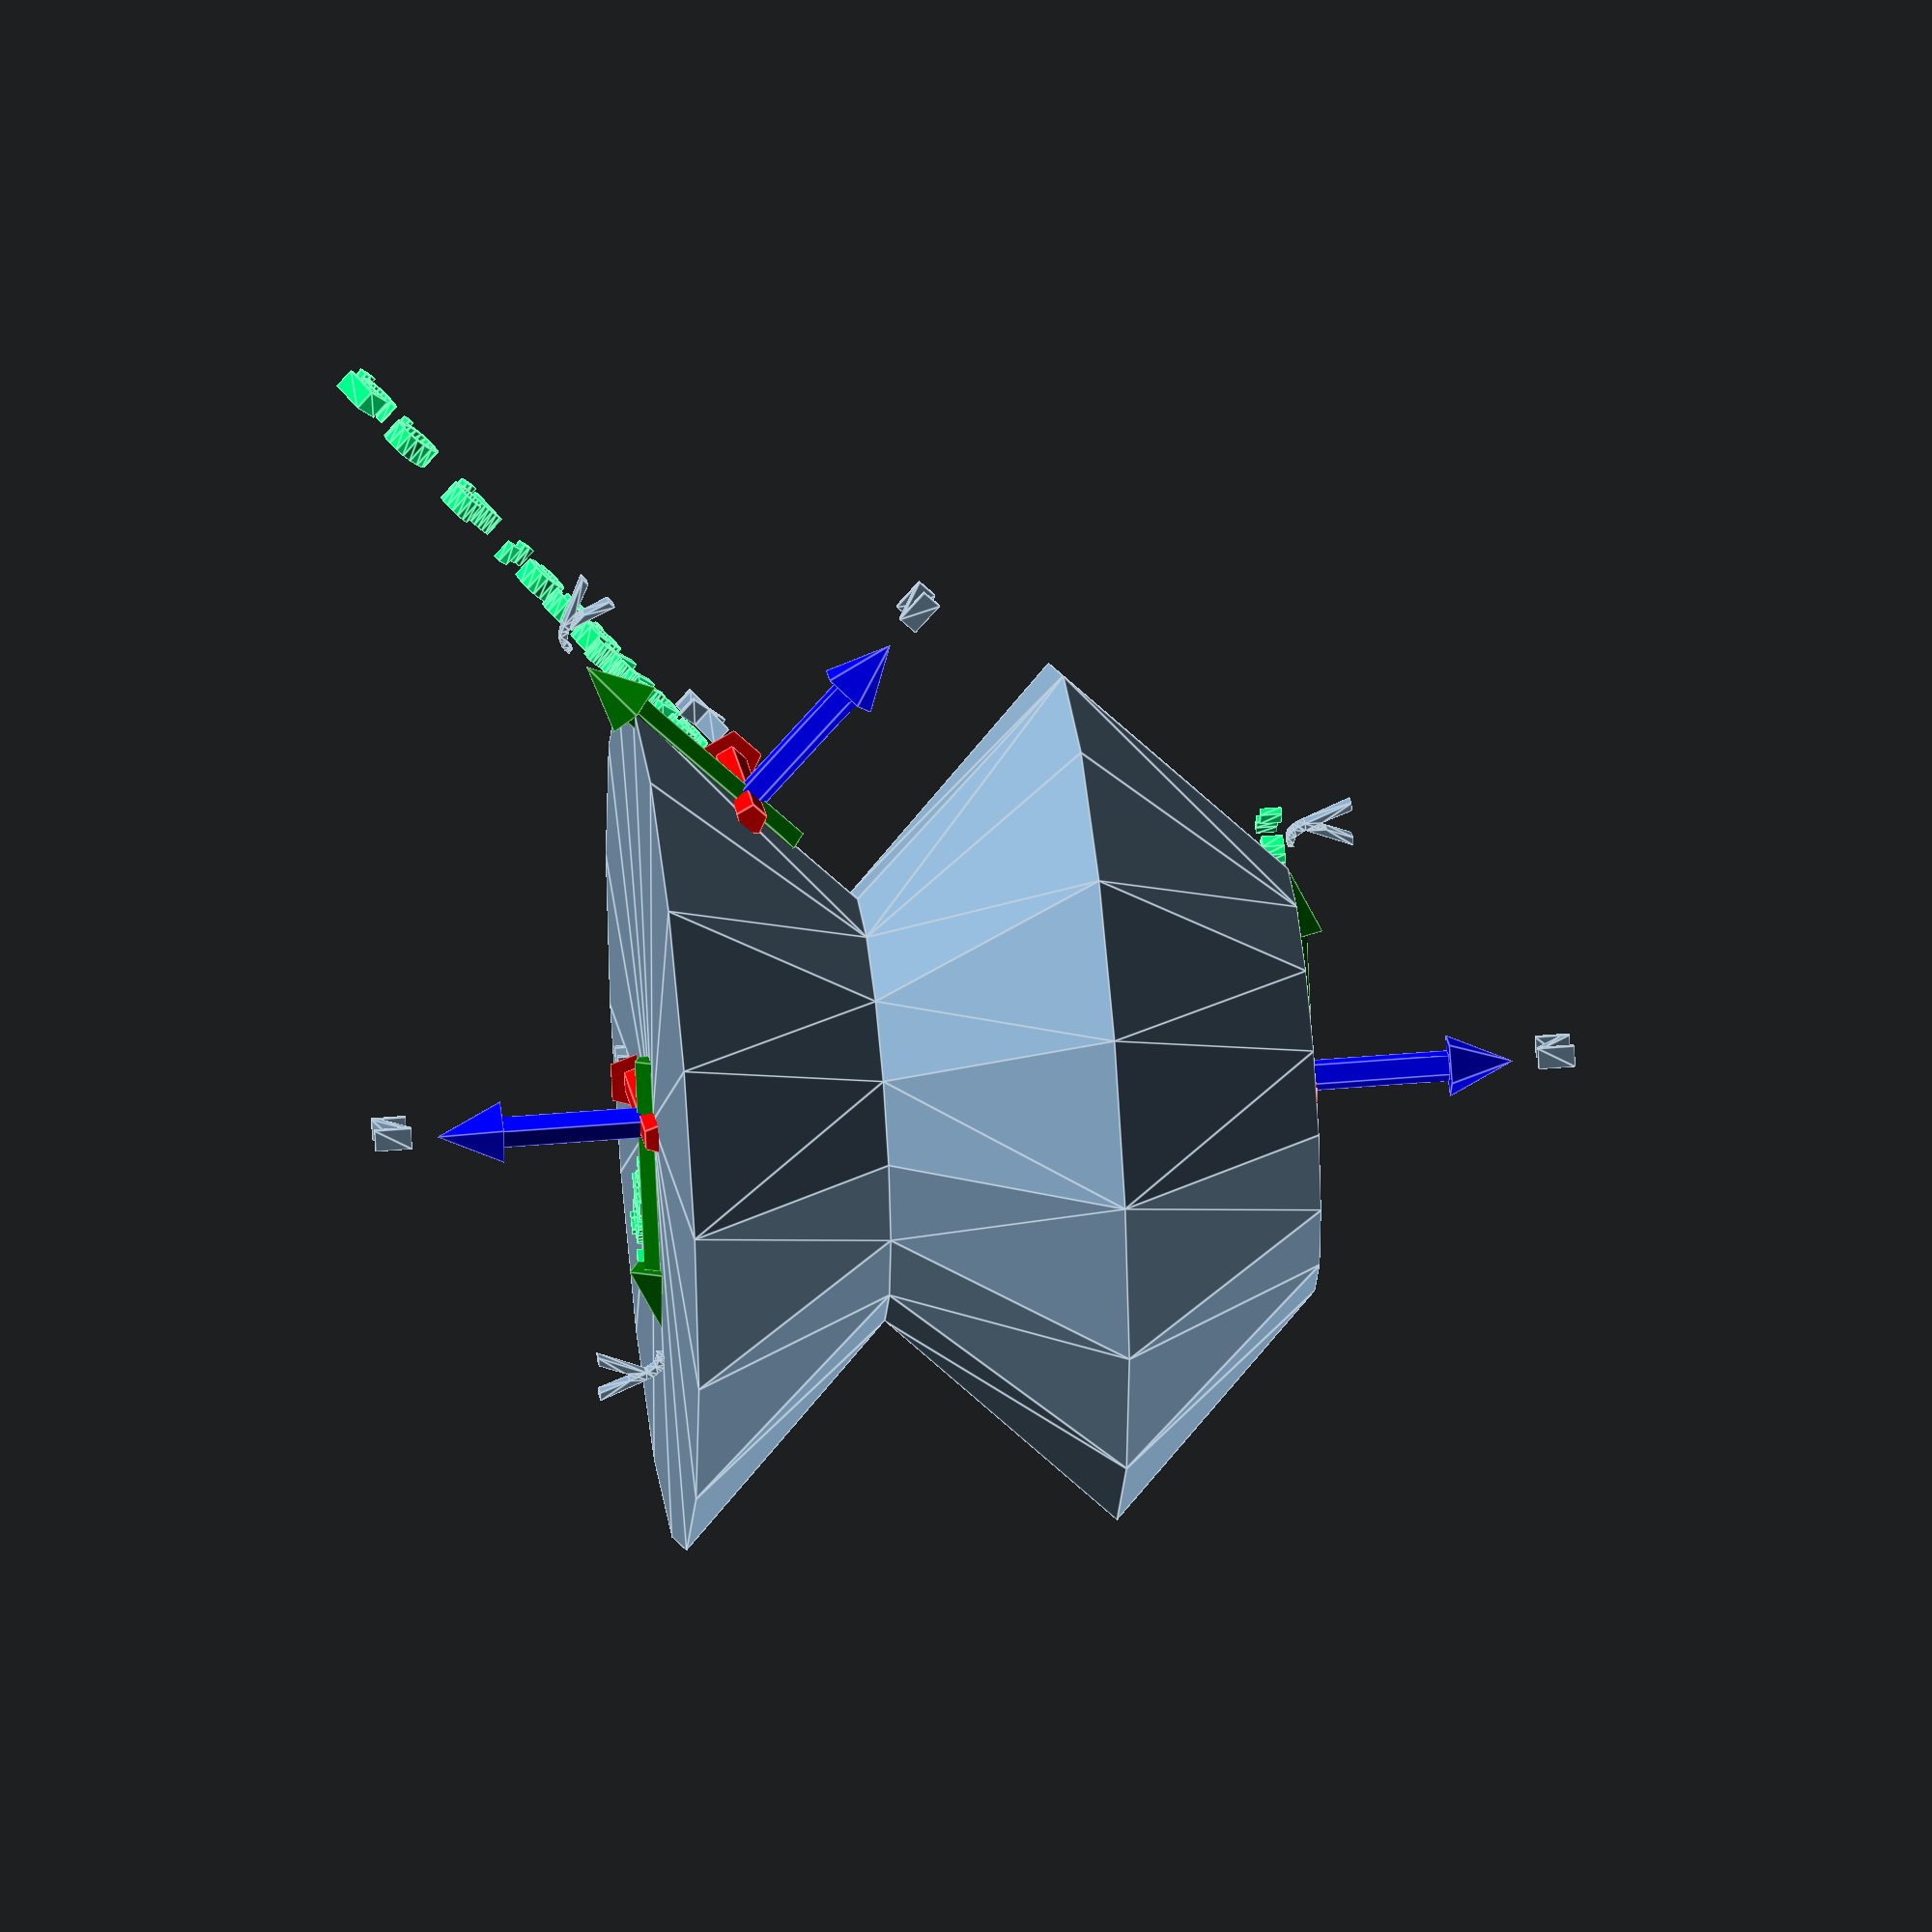
<openscad>
// Start: lazy_union
default_5_default_5();
default_5_anchor_5_non_physical_non_physical();
// End: lazy_union

// Modules.

// 'PartMaterial undef-default - anchor 5.0 non-physical'
module default_5_anchor_5_non_physical_non_physical() {
  // 'None : _combine_solids_and_holes'
  union() {
    // "'base', "
    multmatrix(m=[[-1.0, 0.0, 0.0, 0.0], [0.0, 1.0, 0.0, 0.0], [0.0, 0.0, -1.0, 0.0], [0.0, 0.0, 0.0, 1.0]]) {
      // "'base',  : _combine_solids_and_holes"
      union() {
        // 'coords : _combine_solids_and_holes'
        union() {
          // 'x_arrow'
          multmatrix(m=[[0.0, 0.0, -1.0, -3.0], [0.0, -1.0, 0.0, 0.0], [-1.0, 0.0, 0.0, 0.0], [0.0, 0.0, 0.0, 1.0]]) {
            // 'x_arrow'
            color(c=[1.0, 0.0, 0.0, 1.0]) {
              // 'x_arrow : _combine_solids_and_holes'
              union() {
                // 'stem'
                multmatrix(m=[[1.0, 0.0, 0.0, 0.0], [-0.0, -1.0, -0.0, -0.0], [-0.0, -0.0, -1.0, -0.0], [0.0, 0.0, 0.0, 1.0]]) {
                  // 'stem : _combine_solids_and_holes'
                  union() {
                    // 'stem'
                    cylinder(h=10.0, r1=0.75, r2=0.75, center=false);
                  }
                }
                // 'head'
                multmatrix(m=[[1.0, 0.0, 0.0, 0.0], [0.0, -1.0, 0.0, 0.0], [0.0, 0.0, -1.0, -10.0], [0.0, 0.0, 0.0, 1.0]]) {
                  // 'head : _combine_solids_and_holes'
                  union() {
                    // 'head'
                    cylinder(h=3.0, r1=1.5, r2=0.0, center=false);
                  }
                }
              }
            }
          }
          // 'y_arrow'
          multmatrix(m=[[-1.0, 0.0, 0.0, 0.0], [0.0, 0.0, -1.0, -3.0], [0.0, -1.0, 0.0, 0.0], [0.0, 0.0, 0.0, 1.0]]) {
            // 'y_arrow'
            color(c=[0.0, 0.5019607843137255, 0.0, 1.0]) {
              // 'y_arrow : _combine_solids_and_holes'
              union() {
                // 'stem'
                multmatrix(m=[[1.0, 0.0, 0.0, 0.0], [-0.0, -1.0, -0.0, -0.0], [-0.0, -0.0, -1.0, -0.0], [0.0, 0.0, 0.0, 1.0]]) {
                  // 'stem : _combine_solids_and_holes'
                  union() {
                    // 'stem'
                    cylinder(h=10.0, r1=0.75, r2=0.75, center=false);
                  }
                }
                // 'head'
                multmatrix(m=[[1.0, 0.0, 0.0, 0.0], [0.0, -1.0, 0.0, 0.0], [0.0, 0.0, -1.0, -10.0], [0.0, 0.0, 0.0, 1.0]]) {
                  // 'head : _combine_solids_and_holes'
                  union() {
                    // 'head'
                    cylinder(h=3.0, r1=1.5, r2=0.0, center=false);
                  }
                }
              }
            }
          }
          // 'z_arrow'
          multmatrix(m=[[0.0, -1.0, 0.0, 0.0], [-1.0, 0.0, 0.0, 0.0], [0.0, 0.0, -1.0, -3.0], [0.0, 0.0, 0.0, 1.0]]) {
            // 'z_arrow'
            color(c=[0.0, 0.0, 1.0, 1.0]) {
              // 'z_arrow : _combine_solids_and_holes'
              union() {
                // 'stem'
                multmatrix(m=[[1.0, 0.0, 0.0, 0.0], [-0.0, -1.0, -0.0, -0.0], [-0.0, -0.0, -1.0, -0.0], [0.0, 0.0, 0.0, 1.0]]) {
                  // 'stem : _combine_solids_and_holes'
                  union() {
                    // 'stem'
                    cylinder(h=10.0, r1=0.75, r2=0.75, center=false);
                  }
                }
                // 'head'
                multmatrix(m=[[1.0, 0.0, 0.0, 0.0], [0.0, -1.0, 0.0, 0.0], [0.0, 0.0, -1.0, -10.0], [0.0, 0.0, 0.0, 1.0]]) {
                  // 'head : _combine_solids_and_holes'
                  union() {
                    // 'head'
                    cylinder(h=3.0, r1=1.5, r2=0.0, center=false);
                  }
                }
              }
            }
          }
        }
        // 'x'
        multmatrix(m=[[1.0, 0.0, 0.0, 11.0], [0.0, 1.0, 0.0, 0.0], [0.0, 0.0, 1.0, -0.5], [0.0, 0.0, 0.0, 1.0]]) {
          // 'x : _combine_solids_and_holes'
          union() {
            // 'x'
            linear_extrude(height=1.0) {
              translate(v=[0.0, 0.0, -0.5]) {
                text(text="x", size=3.0, halign="left", valign="bottom", spacing=1.0, direction="ltr");
              }
            }
          }
        }
        // 'y'
        multmatrix(m=[[0.0, 0.0, 1.0, -0.5], [1.0, 0.0, 0.0, 11.0], [0.0, 1.0, 0.0, 0.0], [0.0, 0.0, 0.0, 1.0]]) {
          // 'y : _combine_solids_and_holes'
          union() {
            // 'y'
            linear_extrude(height=1.0) {
              translate(v=[0.0, 0.0, -0.5]) {
                text(text="y", size=3.0, halign="left", valign="bottom", spacing=1.0, direction="ltr");
              }
            }
          }
        }
        // 'z'
        multmatrix(m=[[0.0, 1.0, 0.0, 0.0], [0.0, 0.0, 1.0, -0.5], [1.0, 0.0, 0.0, 11.0], [0.0, 0.0, 0.0, 1.0]]) {
          // 'z : _combine_solids_and_holes'
          union() {
            // 'z'
            linear_extrude(height=1.0) {
              translate(v=[0.0, 0.0, -0.5]) {
                text(text="z", size=3.0, halign="left", valign="bottom", spacing=1.0, direction="ltr");
              }
            }
          }
        }
        // 'label'
        multmatrix(m=[[0.7071067811865475, -0.7071067811865475, 0.0, 3.181980515339464], [0.7071067811865475, 0.7071067811865475, 0.0, 1.0606601717798212], [0.0, 0.0, 1.0, -0.5], [0.0, 0.0, 0.0, 1.0]]) {
          // 'label'
          color(c=[0.0, 1.0, 0.5, 1.0]) {
            // 'label : _combine_solids_and_holes'
            union() {
              // 'label'
              linear_extrude(height=1.0) {
                translate(v=[0.0, 0.0, -0.5]) {
                  text(text="'base', ", size=3.0, halign="left", valign="bottom", spacing=1.0, direction="ltr");
                }
              }
            }
          }
        }
      }
    }
    // "'top', "
    multmatrix(m=[[-1.0, 0.0, 0.0, 0.0], [0.0, -1.0, 0.0, 0.0], [0.0, 0.0, 1.0, 30.0], [0.0, 0.0, 0.0, 1.0]]) {
      // "'top',  : _combine_solids_and_holes"
      union() {
        // 'coords : _combine_solids_and_holes'
        union() {
          // 'x_arrow'
          multmatrix(m=[[0.0, 0.0, -1.0, -3.0], [0.0, -1.0, 0.0, 0.0], [-1.0, 0.0, 0.0, 0.0], [0.0, 0.0, 0.0, 1.0]]) {
            // 'x_arrow'
            color(c=[1.0, 0.0, 0.0, 1.0]) {
              // 'x_arrow : _combine_solids_and_holes'
              union() {
                // 'stem'
                multmatrix(m=[[1.0, 0.0, 0.0, 0.0], [-0.0, -1.0, -0.0, -0.0], [-0.0, -0.0, -1.0, -0.0], [0.0, 0.0, 0.0, 1.0]]) {
                  // 'stem : _combine_solids_and_holes'
                  union() {
                    // 'stem'
                    cylinder(h=10.0, r1=0.75, r2=0.75, center=false);
                  }
                }
                // 'head'
                multmatrix(m=[[1.0, 0.0, 0.0, 0.0], [0.0, -1.0, 0.0, 0.0], [0.0, 0.0, -1.0, -10.0], [0.0, 0.0, 0.0, 1.0]]) {
                  // 'head : _combine_solids_and_holes'
                  union() {
                    // 'head'
                    cylinder(h=3.0, r1=1.5, r2=0.0, center=false);
                  }
                }
              }
            }
          }
          // 'y_arrow'
          multmatrix(m=[[-1.0, 0.0, 0.0, 0.0], [0.0, 0.0, -1.0, -3.0], [0.0, -1.0, 0.0, 0.0], [0.0, 0.0, 0.0, 1.0]]) {
            // 'y_arrow'
            color(c=[0.0, 0.5019607843137255, 0.0, 1.0]) {
              // 'y_arrow : _combine_solids_and_holes'
              union() {
                // 'stem'
                multmatrix(m=[[1.0, 0.0, 0.0, 0.0], [-0.0, -1.0, -0.0, -0.0], [-0.0, -0.0, -1.0, -0.0], [0.0, 0.0, 0.0, 1.0]]) {
                  // 'stem : _combine_solids_and_holes'
                  union() {
                    // 'stem'
                    cylinder(h=10.0, r1=0.75, r2=0.75, center=false);
                  }
                }
                // 'head'
                multmatrix(m=[[1.0, 0.0, 0.0, 0.0], [0.0, -1.0, 0.0, 0.0], [0.0, 0.0, -1.0, -10.0], [0.0, 0.0, 0.0, 1.0]]) {
                  // 'head : _combine_solids_and_holes'
                  union() {
                    // 'head'
                    cylinder(h=3.0, r1=1.5, r2=0.0, center=false);
                  }
                }
              }
            }
          }
          // 'z_arrow'
          multmatrix(m=[[0.0, -1.0, 0.0, 0.0], [-1.0, 0.0, 0.0, 0.0], [0.0, 0.0, -1.0, -3.0], [0.0, 0.0, 0.0, 1.0]]) {
            // 'z_arrow'
            color(c=[0.0, 0.0, 1.0, 1.0]) {
              // 'z_arrow : _combine_solids_and_holes'
              union() {
                // 'stem'
                multmatrix(m=[[1.0, 0.0, 0.0, 0.0], [-0.0, -1.0, -0.0, -0.0], [-0.0, -0.0, -1.0, -0.0], [0.0, 0.0, 0.0, 1.0]]) {
                  // 'stem : _combine_solids_and_holes'
                  union() {
                    // 'stem'
                    cylinder(h=10.0, r1=0.75, r2=0.75, center=false);
                  }
                }
                // 'head'
                multmatrix(m=[[1.0, 0.0, 0.0, 0.0], [0.0, -1.0, 0.0, 0.0], [0.0, 0.0, -1.0, -10.0], [0.0, 0.0, 0.0, 1.0]]) {
                  // 'head : _combine_solids_and_holes'
                  union() {
                    // 'head'
                    cylinder(h=3.0, r1=1.5, r2=0.0, center=false);
                  }
                }
              }
            }
          }
        }
        // 'x'
        multmatrix(m=[[1.0, 0.0, 0.0, 11.0], [0.0, 1.0, 0.0, 0.0], [0.0, 0.0, 1.0, -0.5], [0.0, 0.0, 0.0, 1.0]]) {
          // 'x : _combine_solids_and_holes'
          union() {
            // 'x'
            linear_extrude(height=1.0) {
              translate(v=[0.0, 0.0, -0.5]) {
                text(text="x", size=3.0, halign="left", valign="bottom", spacing=1.0, direction="ltr");
              }
            }
          }
        }
        // 'y'
        multmatrix(m=[[0.0, 0.0, 1.0, -0.5], [1.0, 0.0, 0.0, 11.0], [0.0, 1.0, 0.0, 0.0], [0.0, 0.0, 0.0, 1.0]]) {
          // 'y : _combine_solids_and_holes'
          union() {
            // 'y'
            linear_extrude(height=1.0) {
              translate(v=[0.0, 0.0, -0.5]) {
                text(text="y", size=3.0, halign="left", valign="bottom", spacing=1.0, direction="ltr");
              }
            }
          }
        }
        // 'z'
        multmatrix(m=[[0.0, 1.0, 0.0, 0.0], [0.0, 0.0, 1.0, -0.5], [1.0, 0.0, 0.0, 11.0], [0.0, 0.0, 0.0, 1.0]]) {
          // 'z : _combine_solids_and_holes'
          union() {
            // 'z'
            linear_extrude(height=1.0) {
              translate(v=[0.0, 0.0, -0.5]) {
                text(text="z", size=3.0, halign="left", valign="bottom", spacing=1.0, direction="ltr");
              }
            }
          }
        }
        // 'label'
        multmatrix(m=[[0.7071067811865475, -0.7071067811865475, 0.0, 3.181980515339464], [0.7071067811865475, 0.7071067811865475, 0.0, 1.0606601717798212], [0.0, 0.0, 1.0, -0.5], [0.0, 0.0, 0.0, 1.0]]) {
          // 'label'
          color(c=[0.0, 1.0, 0.5, 1.0]) {
            // 'label : _combine_solids_and_holes'
            union() {
              // 'label'
              linear_extrude(height=1.0) {
                translate(v=[0.0, 0.0, -0.5]) {
                  text(text="'top', ", size=3.0, halign="left", valign="bottom", spacing=1.0, direction="ltr");
                }
              }
            }
          }
        }
      }
    }
    // "'surface', 2, 0.5, "
    multmatrix(m=[[-1.0, 0.0, 0.0, 0.0], [0.0, 0.7071067811865475, 0.7071067811865475, 15.0], [0.0, 0.7071067811865475, -0.7071067811865475, 25.0], [0.0, 0.0, 0.0, 1.0]]) {
      // "'surface', 2, 0.5,  : _combine_solids_and_holes"
      union() {
        // 'coords : _combine_solids_and_holes'
        union() {
          // 'x_arrow'
          multmatrix(m=[[0.0, 0.0, -1.0, -3.0], [0.0, -1.0, 0.0, 0.0], [-1.0, 0.0, 0.0, 0.0], [0.0, 0.0, 0.0, 1.0]]) {
            // 'x_arrow'
            color(c=[1.0, 0.0, 0.0, 1.0]) {
              // 'x_arrow : _combine_solids_and_holes'
              union() {
                // 'stem'
                multmatrix(m=[[1.0, 0.0, 0.0, 0.0], [-0.0, -1.0, -0.0, -0.0], [-0.0, -0.0, -1.0, -0.0], [0.0, 0.0, 0.0, 1.0]]) {
                  // 'stem : _combine_solids_and_holes'
                  union() {
                    // 'stem'
                    cylinder(h=10.0, r1=0.75, r2=0.75, center=false);
                  }
                }
                // 'head'
                multmatrix(m=[[1.0, 0.0, 0.0, 0.0], [0.0, -1.0, 0.0, 0.0], [0.0, 0.0, -1.0, -10.0], [0.0, 0.0, 0.0, 1.0]]) {
                  // 'head : _combine_solids_and_holes'
                  union() {
                    // 'head'
                    cylinder(h=3.0, r1=1.5, r2=0.0, center=false);
                  }
                }
              }
            }
          }
          // 'y_arrow'
          multmatrix(m=[[-1.0, 0.0, 0.0, 0.0], [0.0, 0.0, -1.0, -3.0], [0.0, -1.0, 0.0, 0.0], [0.0, 0.0, 0.0, 1.0]]) {
            // 'y_arrow'
            color(c=[0.0, 0.5019607843137255, 0.0, 1.0]) {
              // 'y_arrow : _combine_solids_and_holes'
              union() {
                // 'stem'
                multmatrix(m=[[1.0, 0.0, 0.0, 0.0], [-0.0, -1.0, -0.0, -0.0], [-0.0, -0.0, -1.0, -0.0], [0.0, 0.0, 0.0, 1.0]]) {
                  // 'stem : _combine_solids_and_holes'
                  union() {
                    // 'stem'
                    cylinder(h=10.0, r1=0.75, r2=0.75, center=false);
                  }
                }
                // 'head'
                multmatrix(m=[[1.0, 0.0, 0.0, 0.0], [0.0, -1.0, 0.0, 0.0], [0.0, 0.0, -1.0, -10.0], [0.0, 0.0, 0.0, 1.0]]) {
                  // 'head : _combine_solids_and_holes'
                  union() {
                    // 'head'
                    cylinder(h=3.0, r1=1.5, r2=0.0, center=false);
                  }
                }
              }
            }
          }
          // 'z_arrow'
          multmatrix(m=[[0.0, -1.0, 0.0, 0.0], [-1.0, 0.0, 0.0, 0.0], [0.0, 0.0, -1.0, -3.0], [0.0, 0.0, 0.0, 1.0]]) {
            // 'z_arrow'
            color(c=[0.0, 0.0, 1.0, 1.0]) {
              // 'z_arrow : _combine_solids_and_holes'
              union() {
                // 'stem'
                multmatrix(m=[[1.0, 0.0, 0.0, 0.0], [-0.0, -1.0, -0.0, -0.0], [-0.0, -0.0, -1.0, -0.0], [0.0, 0.0, 0.0, 1.0]]) {
                  // 'stem : _combine_solids_and_holes'
                  union() {
                    // 'stem'
                    cylinder(h=10.0, r1=0.75, r2=0.75, center=false);
                  }
                }
                // 'head'
                multmatrix(m=[[1.0, 0.0, 0.0, 0.0], [0.0, -1.0, 0.0, 0.0], [0.0, 0.0, -1.0, -10.0], [0.0, 0.0, 0.0, 1.0]]) {
                  // 'head : _combine_solids_and_holes'
                  union() {
                    // 'head'
                    cylinder(h=3.0, r1=1.5, r2=0.0, center=false);
                  }
                }
              }
            }
          }
        }
        // 'x'
        multmatrix(m=[[1.0, 0.0, 0.0, 11.0], [0.0, 1.0, 0.0, 0.0], [0.0, 0.0, 1.0, -0.5], [0.0, 0.0, 0.0, 1.0]]) {
          // 'x : _combine_solids_and_holes'
          union() {
            // 'x'
            linear_extrude(height=1.0) {
              translate(v=[0.0, 0.0, -0.5]) {
                text(text="x", size=3.0, halign="left", valign="bottom", spacing=1.0, direction="ltr");
              }
            }
          }
        }
        // 'y'
        multmatrix(m=[[0.0, 0.0, 1.0, -0.5], [1.0, 0.0, 0.0, 11.0], [0.0, 1.0, 0.0, 0.0], [0.0, 0.0, 0.0, 1.0]]) {
          // 'y : _combine_solids_and_holes'
          union() {
            // 'y'
            linear_extrude(height=1.0) {
              translate(v=[0.0, 0.0, -0.5]) {
                text(text="y", size=3.0, halign="left", valign="bottom", spacing=1.0, direction="ltr");
              }
            }
          }
        }
        // 'z'
        multmatrix(m=[[0.0, 1.0, 0.0, 0.0], [0.0, 0.0, 1.0, -0.5], [1.0, 0.0, 0.0, 11.0], [0.0, 0.0, 0.0, 1.0]]) {
          // 'z : _combine_solids_and_holes'
          union() {
            // 'z'
            linear_extrude(height=1.0) {
              translate(v=[0.0, 0.0, -0.5]) {
                text(text="z", size=3.0, halign="left", valign="bottom", spacing=1.0, direction="ltr");
              }
            }
          }
        }
        // 'label'
        multmatrix(m=[[0.7071067811865475, -0.7071067811865475, 0.0, 3.181980515339464], [0.7071067811865475, 0.7071067811865475, 0.0, 1.0606601717798212], [0.0, 0.0, 1.0, -0.5], [0.0, 0.0, 0.0, 1.0]]) {
          // 'label'
          color(c=[0.0, 1.0, 0.5, 1.0]) {
            // 'label : _combine_solids_and_holes'
            union() {
              // 'label'
              linear_extrude(height=1.0) {
                translate(v=[0.0, 0.0, -0.5]) {
                  text(text="'surface', 2, 0.5, ", size=3.0, halign="left", valign="bottom", spacing=1.0, direction="ltr");
                }
              }
            }
          }
        }
      }
    }
  }
} // end module default_5_anchor_5_non_physical_non_physical

// 'PartMaterial undef-default - default 5.0'
module default_5_default_5() {
  // 'None : _combine_solids_and_holes'
  union() {
    // 'default : _combine_solids_and_holes'
    union() {
      // 'poly_cone'
      multmatrix(m=[[0.0, 1.0, 0.0, 0.0], [1.0, 0.0, 0.0, 0.0], [-0.0, -0.0, -1.0, -0.0], [0.0, 0.0, 0.0, 1.0]]) {
        // 'poly_cone : _combine_solids_and_holes'
        union() {
          // 'poly_cone'
          polyhedron(points=[[0.0, 0.0, 0.0], [10.0, 0.0, 0.0], [20.0, 0.0, -10.0], [10.0, 0.0, -20.0], [20.0, 0.0, -30.0], [0.0, 0.0, -30.0], [0.0, 0.0, 0.0], [9.238795325112868, 3.826834323650898, 0.0], [18.477590650225736, 7.653668647301796, -10.0], [9.238795325112868, 3.826834323650898, -20.0], [18.477590650225736, 7.653668647301796, -30.0], [0.0, 0.0, -30.0], [0.0, 0.0, 0.0], [7.0710678118654755, 7.0710678118654755, 0.0], [14.142135623730951, 14.142135623730951, -10.0], [7.0710678118654755, 7.0710678118654755, -20.0], [14.142135623730951, 14.142135623730951, -30.0], [0.0, 0.0, -30.0], [0.0, 0.0, 0.0], [3.8268343236508984, 9.238795325112868, 0.0], [7.653668647301797, 18.477590650225736, -10.0], [3.8268343236508984, 9.238795325112868, -20.0], [7.653668647301797, 18.477590650225736, -30.0], [0.0, 0.0, -30.0], [0.0, 0.0, 0.0], [0.0, 10.0, 0.0], [0.0, 20.0, -10.0], [0.0, 10.0, -20.0], [0.0, 20.0, -30.0], [0.0, 0.0, -30.0], [0.0, 0.0, 0.0], [-3.826834323650897, 9.238795325112868, 0.0], [-7.653668647301794, 18.477590650225736, -10.0], [-3.826834323650897, 9.238795325112868, -20.0], [-7.653668647301794, 18.477590650225736, -30.0], [0.0, 0.0, -30.0], [0.0, 0.0, 0.0], [-7.071067811865475, 7.0710678118654755, 0.0], [-14.14213562373095, 14.142135623730951, -10.0], [-7.071067811865475, 7.0710678118654755, -20.0], [-14.14213562373095, 14.142135623730951, -30.0], [0.0, 0.0, -30.0], [0.0, 0.0, 0.0], [-9.238795325112868, 3.826834323650899, 0.0], [-18.477590650225736, 7.653668647301798, -10.0], [-9.238795325112868, 3.826834323650899, -20.0], [-18.477590650225736, 7.653668647301798, -30.0], [0.0, 0.0, -30.0], [0.0, 0.0, 0.0], [-10.0, 0.0, 0.0], [-20.0, 0.0, -10.0], [-10.0, 0.0, -20.0], [-20.0, 0.0, -30.0], [0.0, 0.0, -30.0], [0.0, 0.0, 0.0], [-9.238795325112868, -3.8268343236508966, 0.0], [-18.477590650225736, -7.653668647301793, -10.0], [-9.238795325112868, -3.8268343236508966, -20.0], [-18.477590650225736, -7.653668647301793, -30.0], [0.0, 0.0, -30.0], [0.0, 0.0, 0.0], [-7.071067811865477, -7.071067811865475, 0.0], [-14.142135623730955, -14.14213562373095, -10.0], [-7.071067811865477, -7.071067811865475, -20.0], [-14.142135623730955, -14.14213562373095, -30.0], [0.0, 0.0, -30.0], [0.0, 0.0, 0.0], [-3.8268343236509033, -9.238795325112864, 0.0], [-7.6536686473018065, -18.47759065022573, -10.0], [-3.8268343236509033, -9.238795325112864, -20.0], [-7.6536686473018065, -18.47759065022573, -30.0], [0.0, 0.0, -30.0], [0.0, 0.0, 0.0], [0.0, -10.0, 0.0], [0.0, -20.0, -10.0], [0.0, -10.0, -20.0], [0.0, -20.0, -30.0], [0.0, 0.0, -30.0], [0.0, 0.0, 0.0], [3.8268343236509, -9.238795325112866, 0.0], [7.6536686473018, -18.477590650225732, -10.0], [3.8268343236509, -9.238795325112866, -20.0], [7.6536686473018, -18.477590650225732, -30.0], [0.0, 0.0, -30.0], [0.0, 0.0, 0.0], [7.071067811865474, -7.071067811865477, 0.0], [14.142135623730947, -14.142135623730955, -10.0], [7.071067811865474, -7.071067811865477, -20.0], [14.142135623730947, -14.142135623730955, -30.0], [0.0, 0.0, -30.0], [0.0, 0.0, 0.0], [9.238795325112864, -3.826834323650904, 0.0], [18.47759065022573, -7.653668647301808, -10.0], [9.238795325112864, -3.826834323650904, -20.0], [18.47759065022573, -7.653668647301808, -30.0], [0.0, 0.0, -30.0], [0.0, 0.0, 0.0], [10.0, 0.0, 0.0], [20.0, 0.0, -10.0], [10.0, 0.0, -20.0], [20.0, 0.0, -30.0], [0.0, 0.0, -30.0]], faces=[[0, 6, 7, 1], [1, 7, 8, 2], [2, 8, 9, 3], [3, 9, 10, 4], [4, 10, 11, 5], [5, 11, 6, 0], [6, 12, 13, 7], [7, 13, 14, 8], [8, 14, 15, 9], [9, 15, 16, 10], [10, 16, 17, 11], [11, 17, 12, 6], [12, 18, 19, 13], [13, 19, 20, 14], [14, 20, 21, 15], [15, 21, 22, 16], [16, 22, 23, 17], [17, 23, 18, 12], [18, 24, 25, 19], [19, 25, 26, 20], [20, 26, 27, 21], [21, 27, 28, 22], [22, 28, 29, 23], [23, 29, 24, 18], [24, 30, 31, 25], [25, 31, 32, 26], [26, 32, 33, 27], [27, 33, 34, 28], [28, 34, 35, 29], [29, 35, 30, 24], [30, 36, 37, 31], [31, 37, 38, 32], [32, 38, 39, 33], [33, 39, 40, 34], [34, 40, 41, 35], [35, 41, 36, 30], [36, 42, 43, 37], [37, 43, 44, 38], [38, 44, 45, 39], [39, 45, 46, 40], [40, 46, 47, 41], [41, 47, 42, 36], [42, 48, 49, 43], [43, 49, 50, 44], [44, 50, 51, 45], [45, 51, 52, 46], [46, 52, 53, 47], [47, 53, 48, 42], [48, 54, 55, 49], [49, 55, 56, 50], [50, 56, 57, 51], [51, 57, 58, 52], [52, 58, 59, 53], [53, 59, 54, 48], [54, 60, 61, 55], [55, 61, 62, 56], [56, 62, 63, 57], [57, 63, 64, 58], [58, 64, 65, 59], [59, 65, 60, 54], [60, 66, 67, 61], [61, 67, 68, 62], [62, 68, 69, 63], [63, 69, 70, 64], [64, 70, 71, 65], [65, 71, 66, 60], [66, 72, 73, 67], [67, 73, 74, 68], [68, 74, 75, 69], [69, 75, 76, 70], [70, 76, 77, 71], [71, 77, 72, 66], [72, 78, 79, 73], [73, 79, 80, 74], [74, 80, 81, 75], [75, 81, 82, 76], [76, 82, 83, 77], [77, 83, 78, 72], [78, 84, 85, 79], [79, 85, 86, 80], [80, 86, 87, 81], [81, 87, 88, 82], [82, 88, 89, 83], [83, 89, 84, 78], [84, 90, 91, 85], [85, 91, 92, 86], [86, 92, 93, 87], [87, 93, 94, 88], [88, 94, 95, 89], [89, 95, 90, 84], [90, 96, 97, 91], [91, 97, 98, 92], [92, 98, 99, 93], [93, 99, 100, 94], [94, 100, 101, 95], [95, 101, 96, 90], [96, 0, 1, 97], [97, 1, 2, 98], [98, 2, 3, 99], [99, 3, 4, 100], [100, 4, 5, 101], [101, 5, 0, 96]], convexity=10);
        }
      }
    }
  }
} // end module default_5_default_5


</openscad>
<views>
elev=139.3 azim=155.3 roll=96.2 proj=o view=edges
</views>
